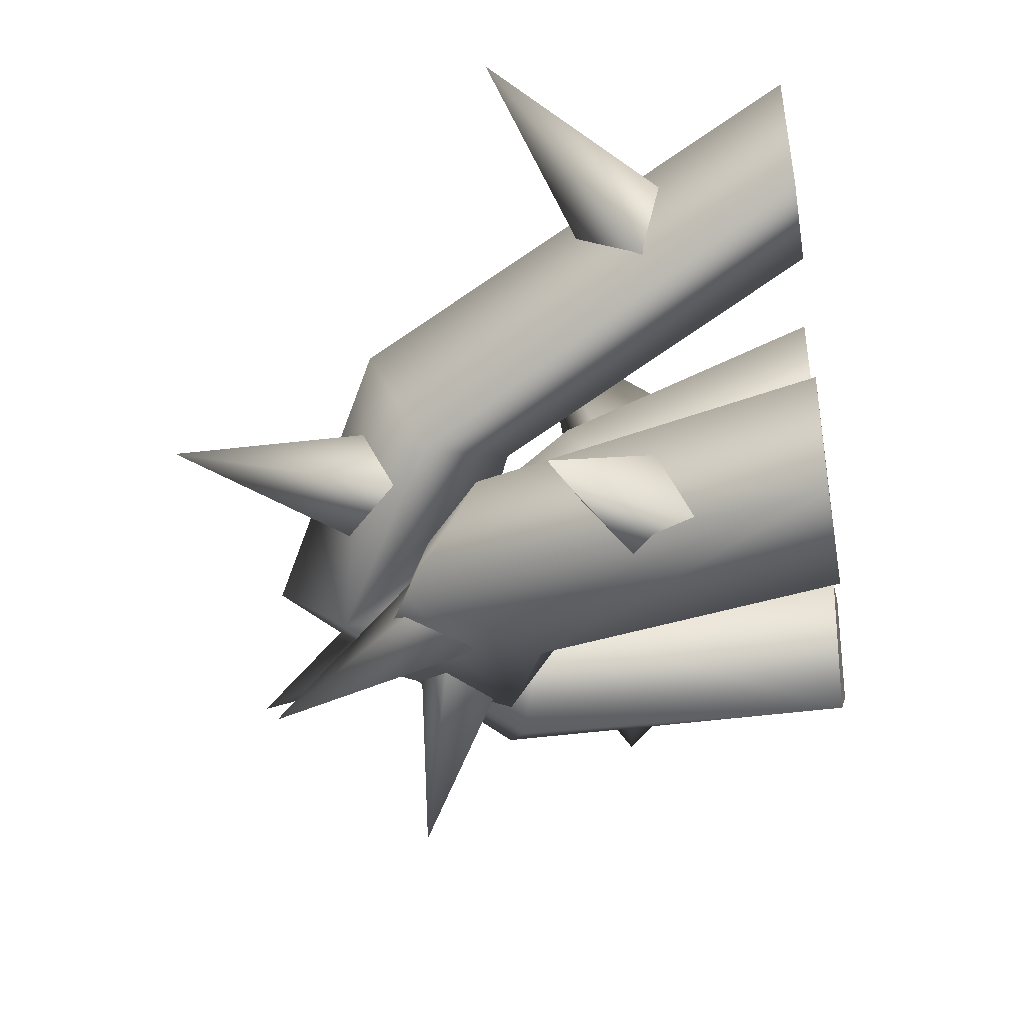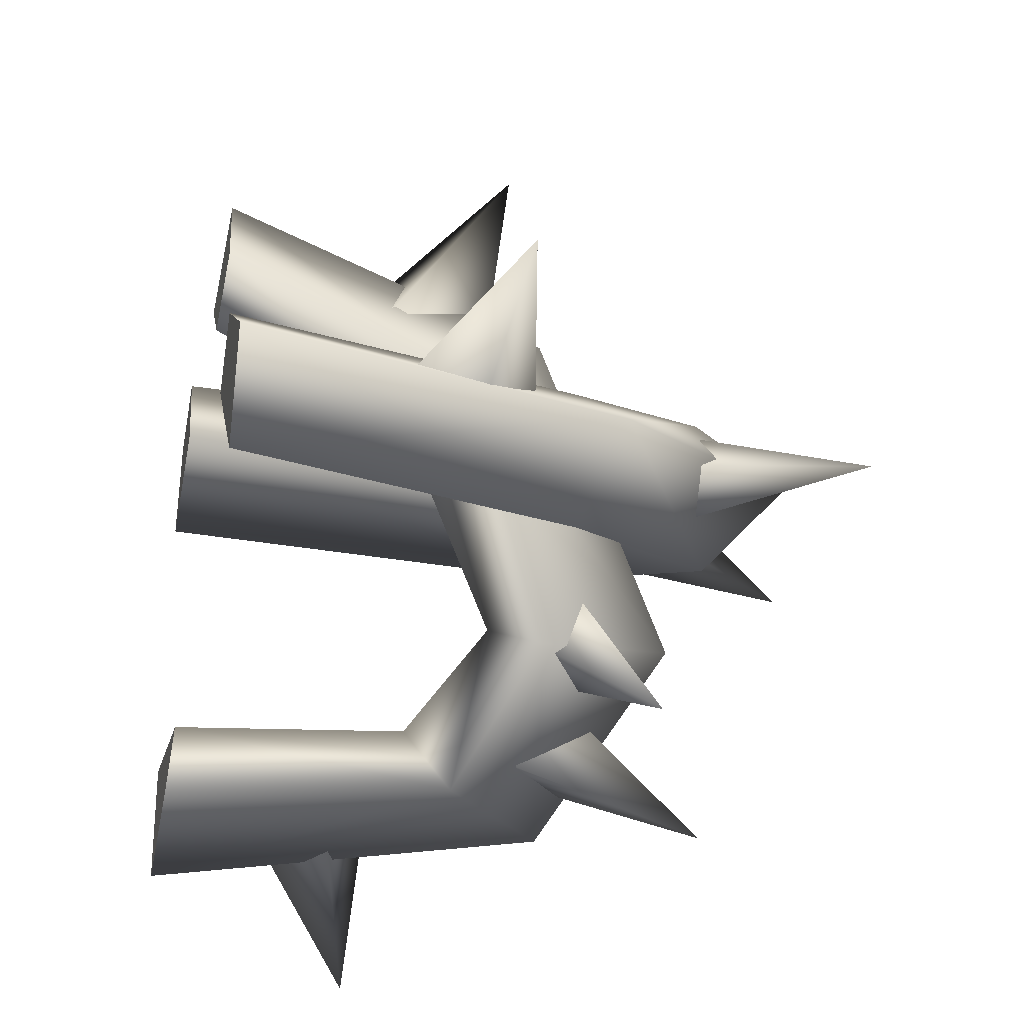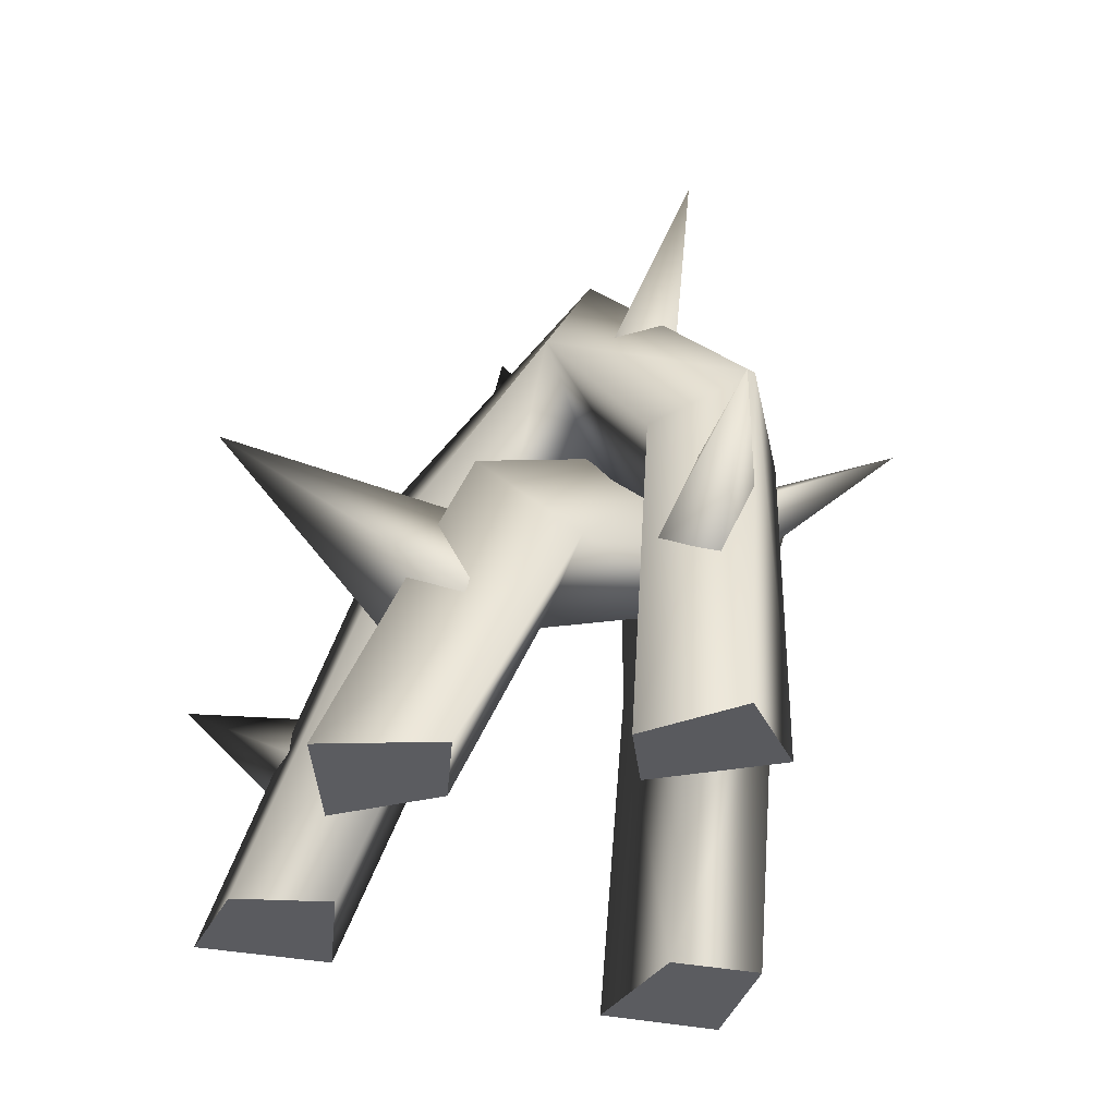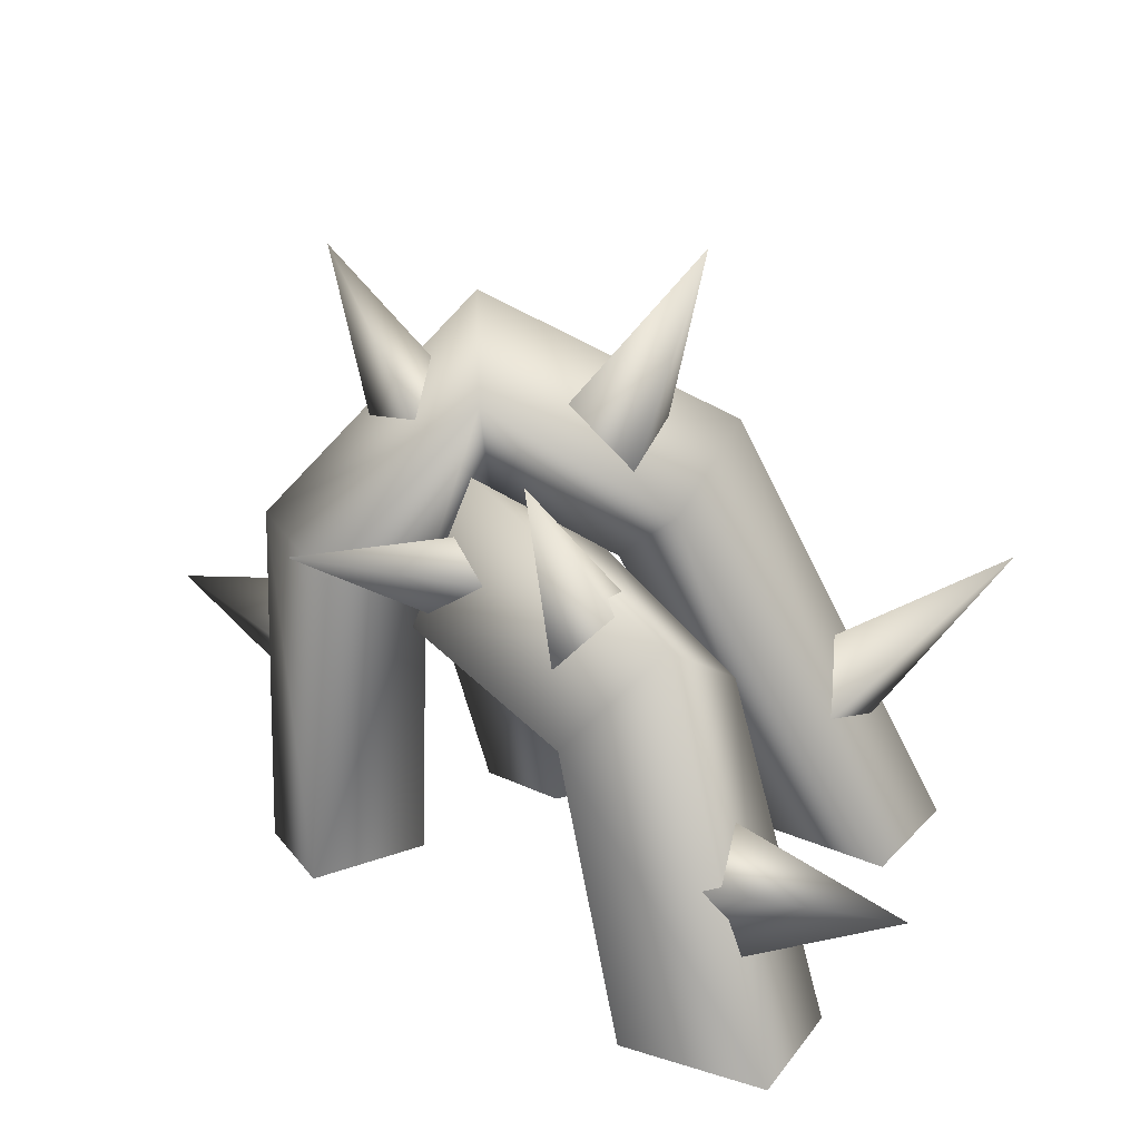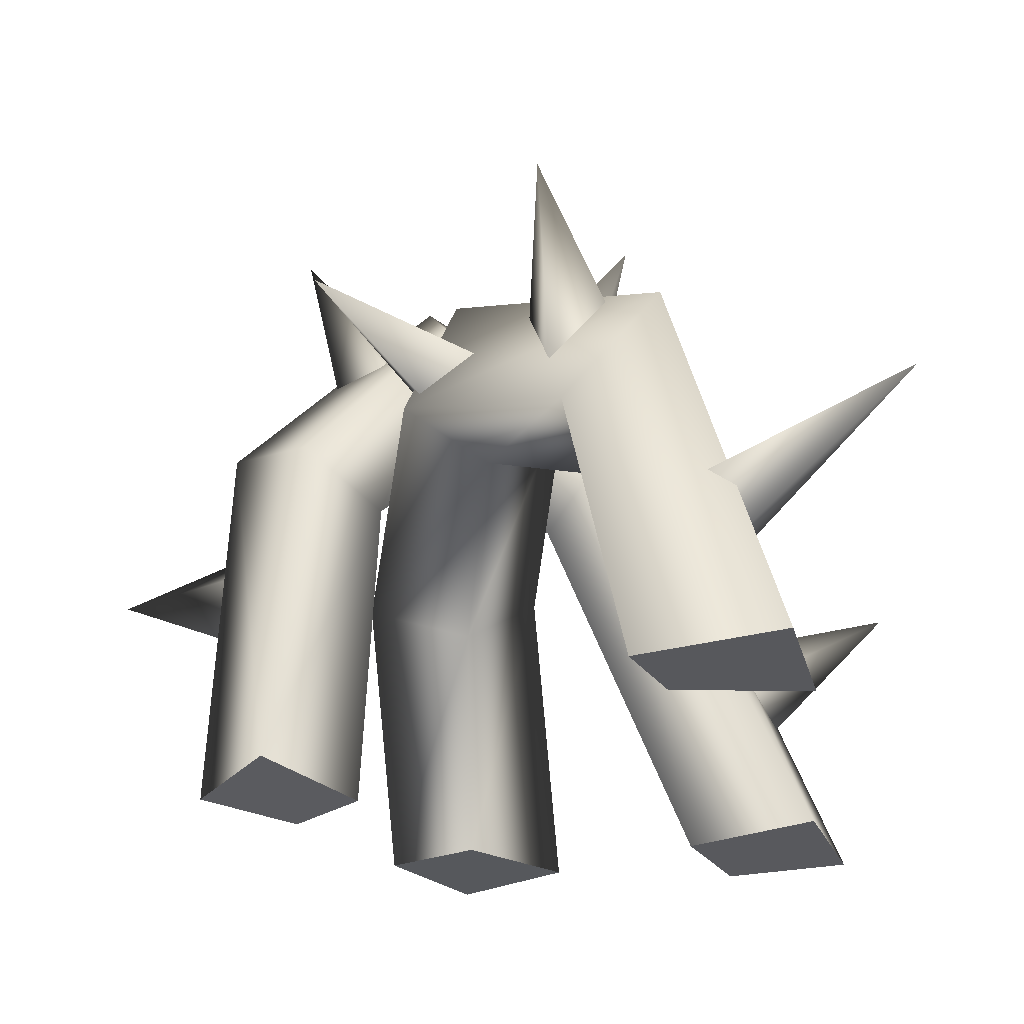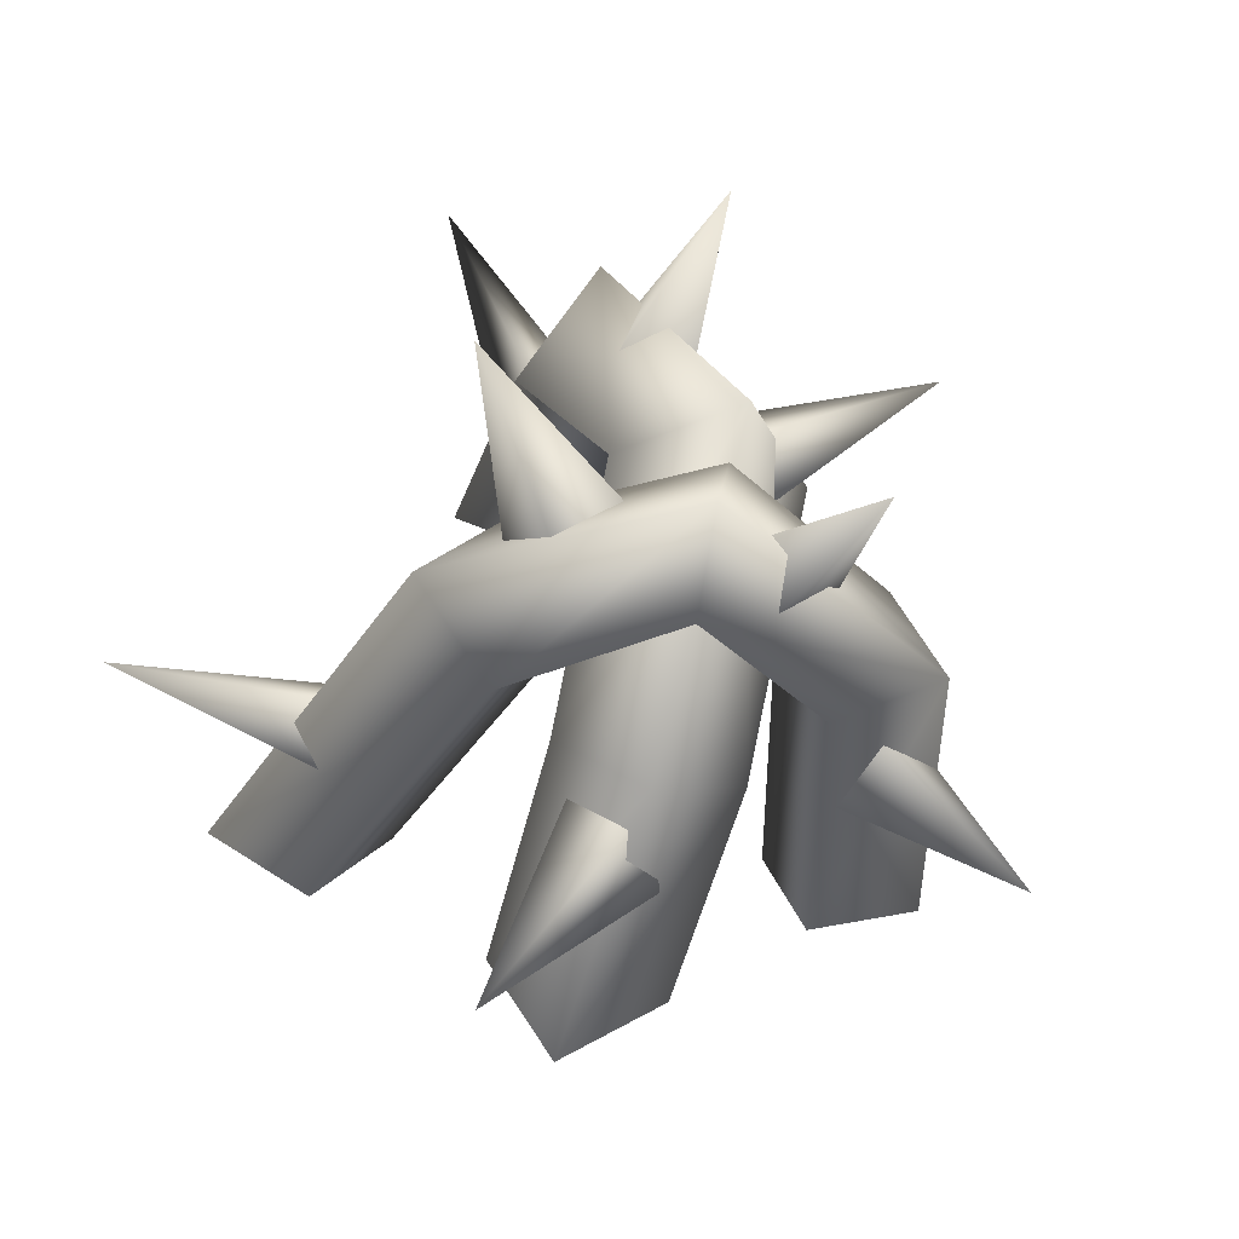
<metadata>
{"format":"obj","ext":"obj","renderer":"f3d","projection":"perspective","resolution":1024,"background":"white","views":[{"elev":-44.9,"azim":-81.0,"up":"+Z"},{"elev":-32.7,"azim":76.9,"up":"+Z"},{"elev":-34.1,"azim":65.8,"up":"+Y"},{"elev":23.2,"azim":-160.1,"up":"+Y"},{"elev":-29.8,"azim":-171.1,"up":"+Y"},{"elev":58.6,"azim":30.8,"up":"+Y"}]}
</metadata>
<code>
o model_1130
v -0.1814 1.025 0.05207
v -0.07978 0.6706 0.02252
v -0.07254 0.635 0.1615
v -0.07254 0.635 0.1615
v 0.0231 0.7258 0.1569
v 0.03162 0.7614 0.01913
v 0.3766 0.9978 -0.02645
v 0.2494 0.6947 0.07412
v 0.3031 0.6689 -0.02552
v 0.3031 0.6689 -0.02552
v 0.2097 0.7246 -0.06764
v 0.154 0.7504 0.01587
v 0.3766 0.9978 -0.02645
v 0.2494 0.6947 0.07412
v 0.3671 0.3052 0.04719
v 0.3669 0.2088 -0.04147
v 0.6924 0.3854 0.06427
v 0.3669 0.2088 -0.04147
v 0.407 0.3534 -0.1001
v 0.3429 0.4652 -0.02304
v -0.3286 0.2139 0.1806
v -0.3458 0.1426 0.2942
v -0.5801 0.451 0.4422
v -0.3458 0.1426 0.2942
v -0.2564 0.2212 0.3361
v -0.5801 0.451 0.4422
v -0.225 0.2953 0.223
v -0.3117 0.2676 -0.4264
v -0.2999 0.1162 -0.3882
v -0.6469 0.352 -0.5512
v -0.2999 0.1162 -0.3882
v -0.3559 0.2127 -0.2618
v -0.6469 0.352 -0.5512
v -0.3559 0.2127 -0.2618
v -0.3409 0.3375 -0.3347
v 0.3839 -0.001928 -0.15
v 0.2687 -0.01163 0.02505
v 0.2342 0.4871 -0.02642
v 0.3318 0.5309 -0.1787
v 0.4762 0.5778 -0.07061
v 0.5148 -0.01169 -0.01959
v -0.4443 -0.0147 0.2132
v -0.4857 -0.01131 0.4229
v -0.1869 0.7091 0.2236
v -0.1525 0.6194 0.02622
v 0.1152 0.798 -0.09024
v 0.1728 0.9282 0.04925
v 0.1452 0.5923 0.03226
v -0.2383 -0.01809 0.2831
v -0.02637 0.5033 0.1209
v -0.2928 -0.01809 0.4305
v -0.2383 -0.01809 0.2831
v -0.02637 0.5033 0.1209
v -0.04499 0.5761 0.2613
v 0.1954 0.7743 0.1356
v 0.1452 0.5923 0.03226
v 0.2342 0.4871 -0.02642
v 0.359 0.5279 0.04716
v 0.2687 -0.01163 0.02505
v 0.3838 -0.01687 0.09287
v 0.2687 -0.01163 0.02505
v 0.3839 -0.001928 -0.15
v 0.5148 -0.01169 -0.01959
v 0.3838 -0.01687 0.09287
v -0.4443 -0.0147 0.2132
v -0.2383 -0.01809 0.2831
v -0.2928 -0.01809 0.4305
v -0.4857 -0.01131 0.4229
v 0.2649 -0.01452 0.3018
v 0.1242 -0.01452 0.2515
v 0.1076 0.308 0.1054
v 0.2756 0.3697 0.1127
v -0.1223 0.4362 -0.41
v 0.1467 0.5243 -0.2775
v 0.02555 0.4624 -0.1945
v -0.1807 0.3675 -0.2828
v -0.2569 0.0007589 -0.2794
v -0.2144 -0.009329 -0.4193
v 0.01008 0.4069 0.2062
v 0.1076 0.308 0.1054
v 0.1242 -0.01452 0.2515
v -0.004264 -0.01159 0.3836
v -0.1807 0.3675 -0.2828
v 0.02555 0.4624 -0.1945
v -0.09284 0.6189 -0.1261
v -0.3205 0.5026 -0.237
v -0.2569 0.0007589 -0.2794
v -0.4695 -0.005978 -0.2581
v -0.4469 -0.004117 -0.4616
v -0.2774 0.611 -0.4112
v 0.07364 0.7439 -0.2267
v 0.1701 -0.008415 0.4728
v 0.1982 0.5093 0.2501
v 0.1242 -0.01452 0.2515
v 0.2649 -0.01452 0.3018
v 0.1701 -0.008415 0.4728
v -0.004264 -0.01159 0.3836
v -0.2144 -0.009329 -0.4193
v -0.2569 0.0007589 -0.2794
v -0.4695 -0.005978 -0.2581
v -0.4469 -0.004117 -0.4616
v 0.05321 0.3453 0.2075
v 0.1054 0.1781 0.289
v 0.1555 0.4672 0.628
v 0.1555 0.4672 0.628
v 0.1054 0.1781 0.289
v 0.2276 0.2617 0.271
v 0.2276 0.2617 0.271
v 0.1848 0.4169 0.2259
v 0.1287 0.5857 -0.1741
v 0.08066 0.5124 -0.2329
v 0.2627 0.6776 -0.434
v 0.08066 0.5124 -0.2329
v -0.01605 0.5949 -0.2609
v 0.04442 0.6552 -0.1979
v 0.2627 0.6776 -0.434
v -0.09626 0.839 -0.4636
v -0.241 0.5105 -0.3161
v -0.1939 0.553 -0.2162
v -0.04527 0.5766 -0.249
v -0.09808 0.5377 -0.3685
v -0.09626 0.839 -0.4636
v -0.09808 0.5377 -0.3685
v -0.241 0.5105 -0.3161
g surface_000
f 1 4 5
f 1 5 6
f 1 6 2
f 1 2 3
f 13 12 14
f 7 8 9
f 7 11 12
f 7 10 11
f 17 18 19
f 17 19 20
f 17 20 15
f 15 16 17
f 24 25 26
f 25 27 23
f 27 21 23
f 21 22 23
f 33 34 35
f 30 31 32
f 30 35 28
f 28 29 30
f 65 67 68
f 65 66 67
f 61 63 64
f 61 62 63
f 51 52 53
f 51 53 54
f 43 51 54
f 43 54 44
f 42 43 44
f 42 44 45
f 49 42 45
f 49 45 50
f 55 54 53
f 47 54 55
f 47 44 54
f 44 47 46
f 44 46 45
f 50 45 46
f 50 46 48
f 38 48 46
f 55 53 56
f 55 56 57
f 55 57 58
f 40 55 58
f 40 47 55
f 46 47 40
f 46 40 39
f 38 46 39
f 36 38 39
f 36 37 38
f 59 58 57
f 59 60 58
f 60 40 58
f 60 41 40
f 40 41 36
f 40 36 39
f 98 100 101
f 98 99 100
f 94 96 97
f 94 95 96
f 69 70 71
f 69 71 72
f 92 69 72
f 92 72 93
f 82 92 93
f 82 93 79
f 79 81 82
f 79 80 81
f 75 72 71
f 75 74 72
f 72 74 91
f 72 91 93
f 91 79 93
f 91 85 79
f 85 80 79
f 85 84 80
f 83 84 85
f 83 85 86
f 87 83 86
f 73 74 75
f 74 73 90
f 74 90 91
f 90 85 91
f 90 86 85
f 89 86 90
f 89 88 86
f 87 86 88
f 73 75 76
f 73 76 77
f 73 77 78
f 73 78 89
f 73 89 90
f 105 108 109
f 105 106 107
f 104 109 102
f 102 103 104
f 116 115 110
f 110 111 112
f 112 114 115
f 112 113 114
f 122 123 124
f 117 120 121
f 117 119 120
f 117 118 119

</code>
